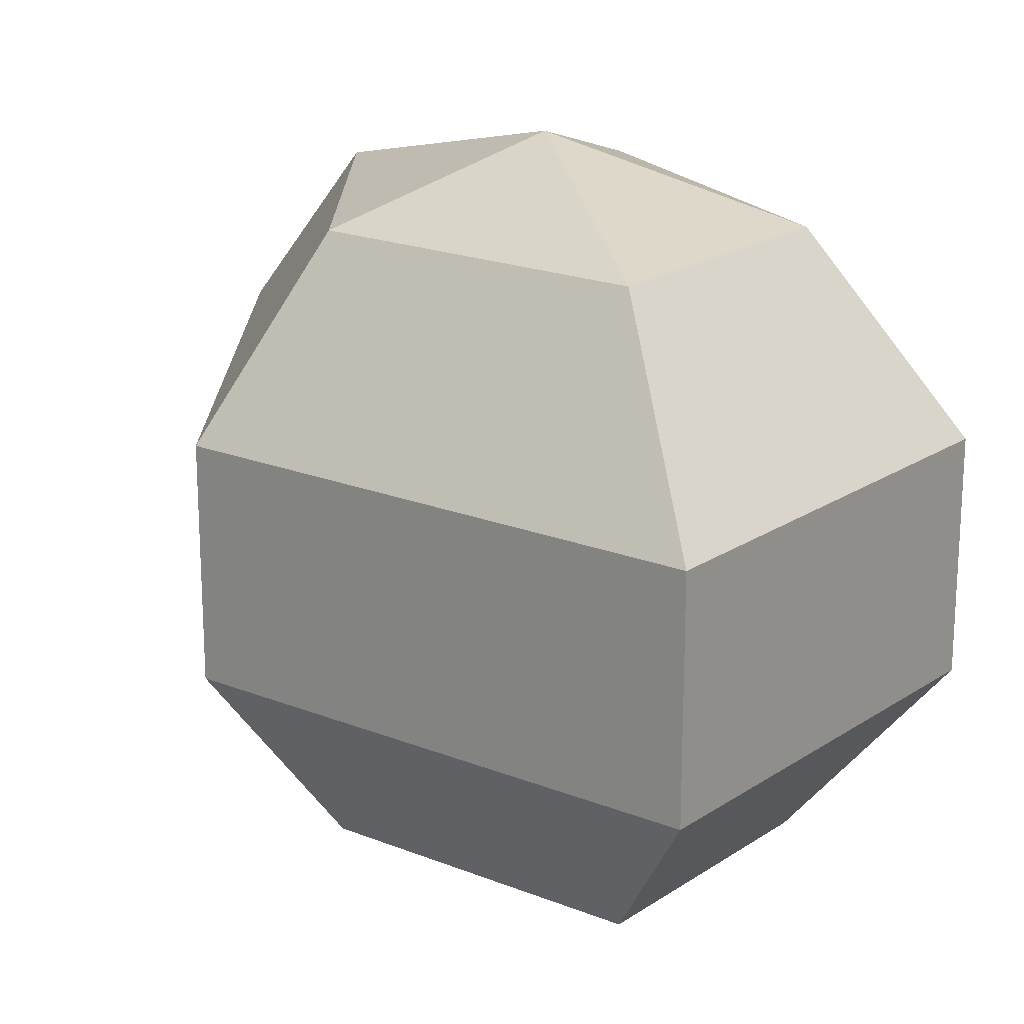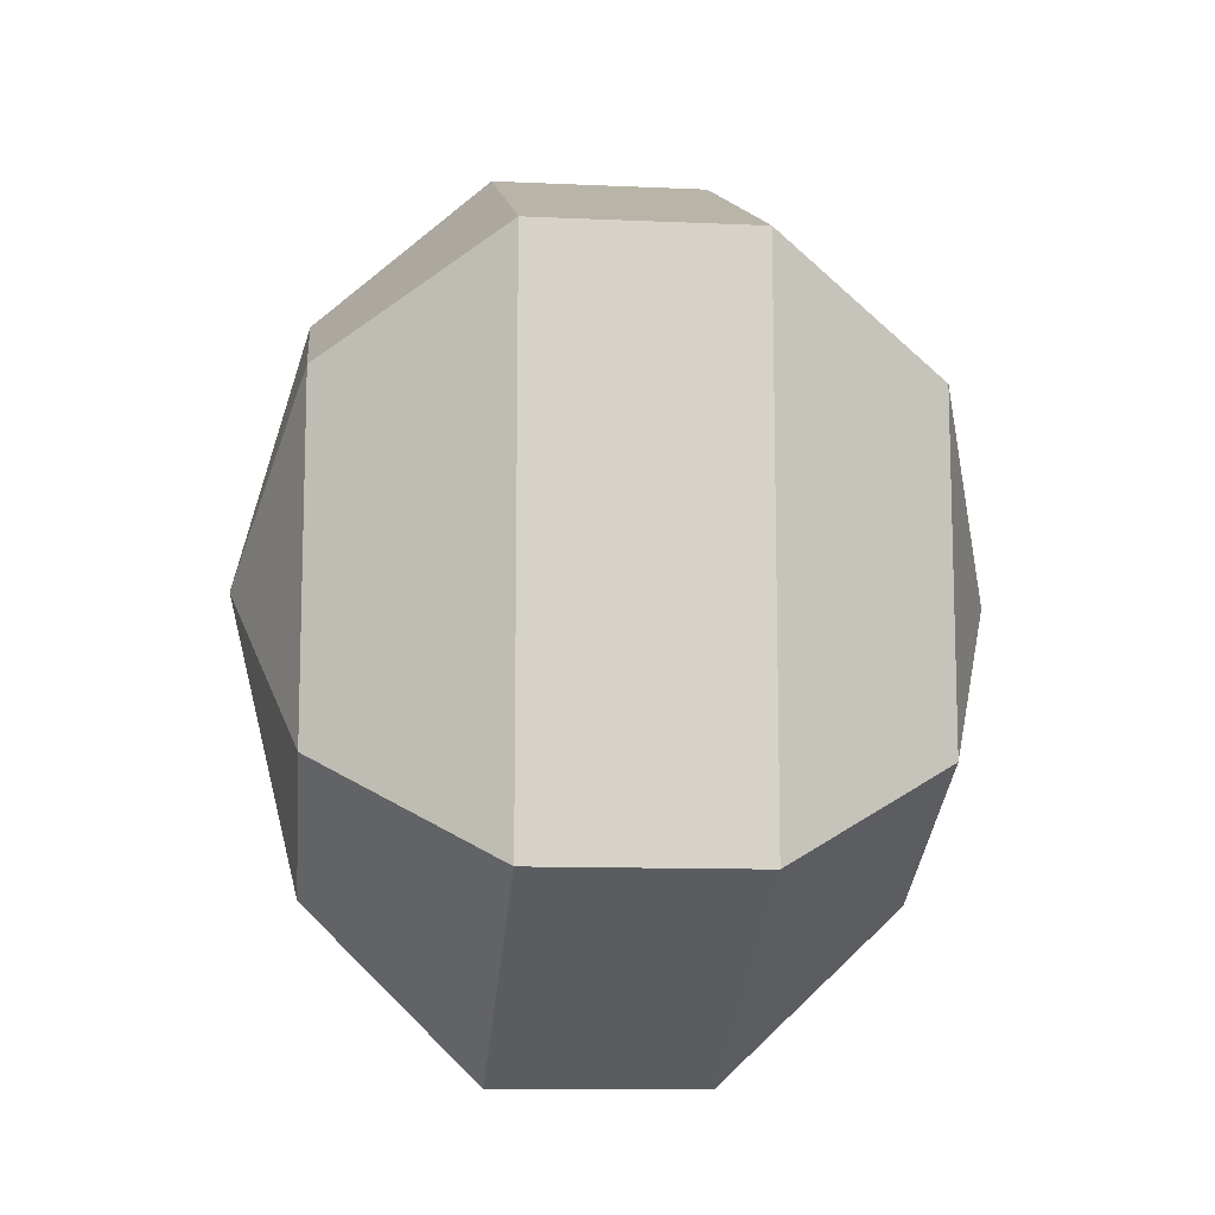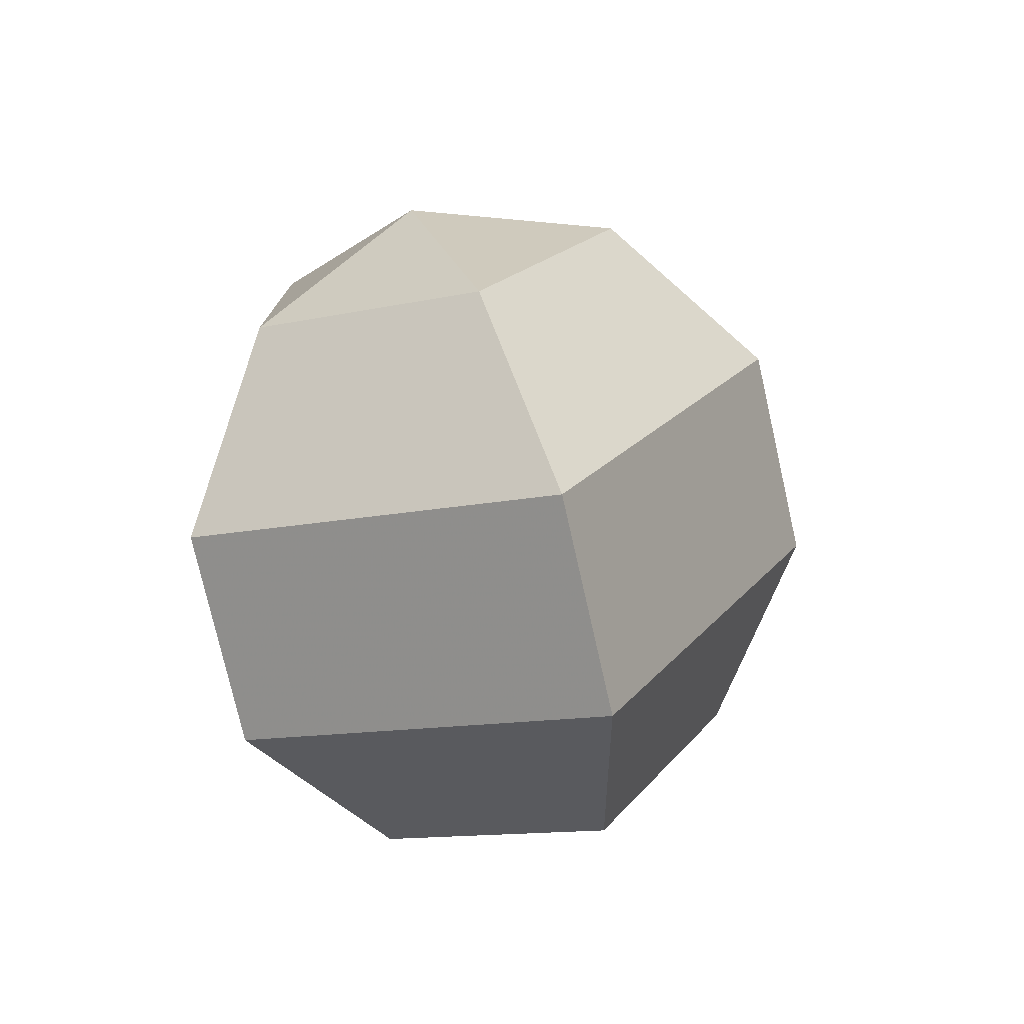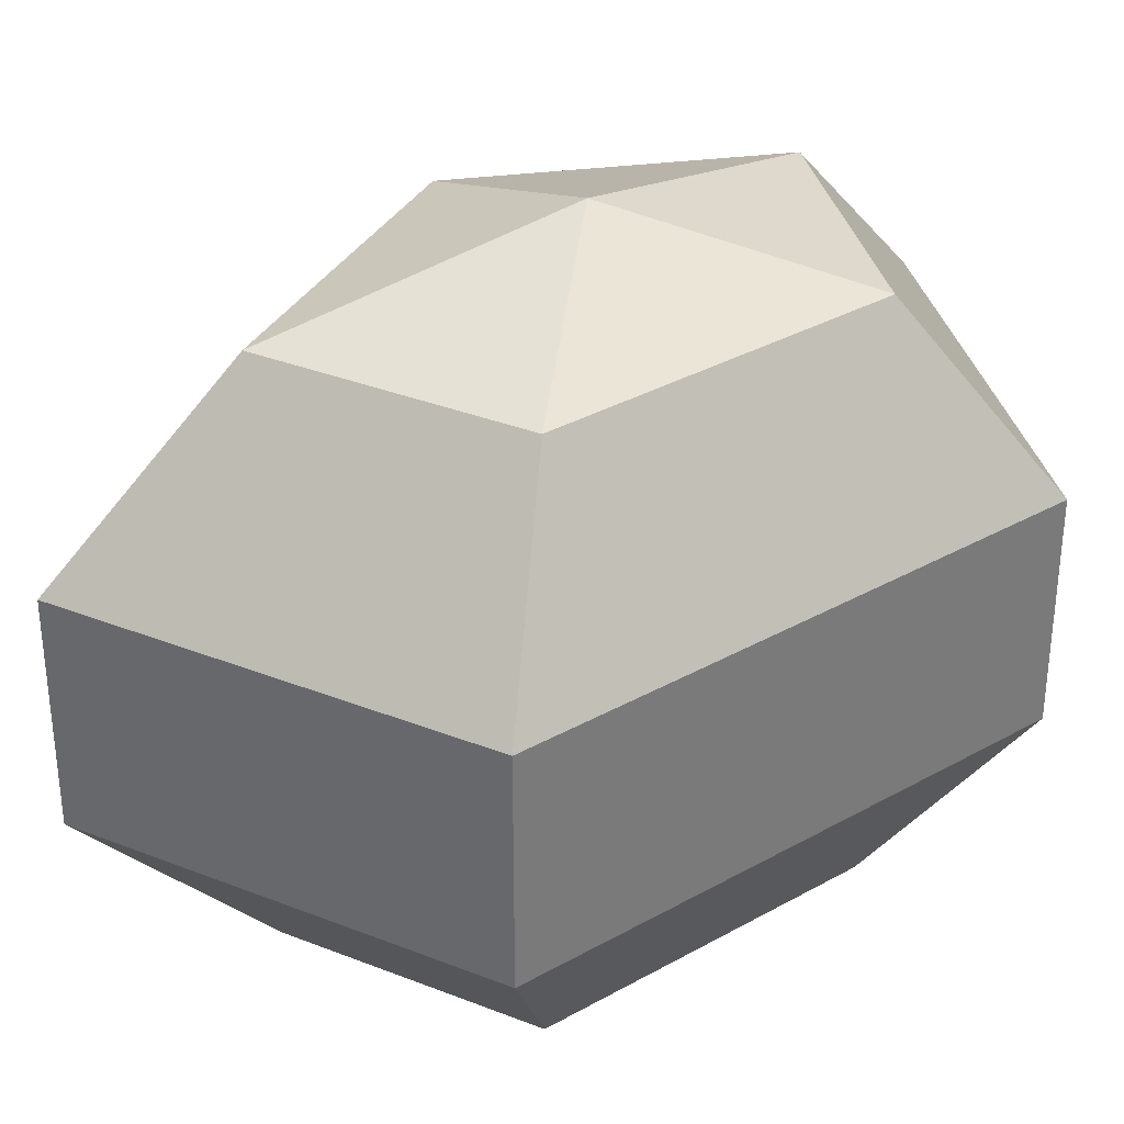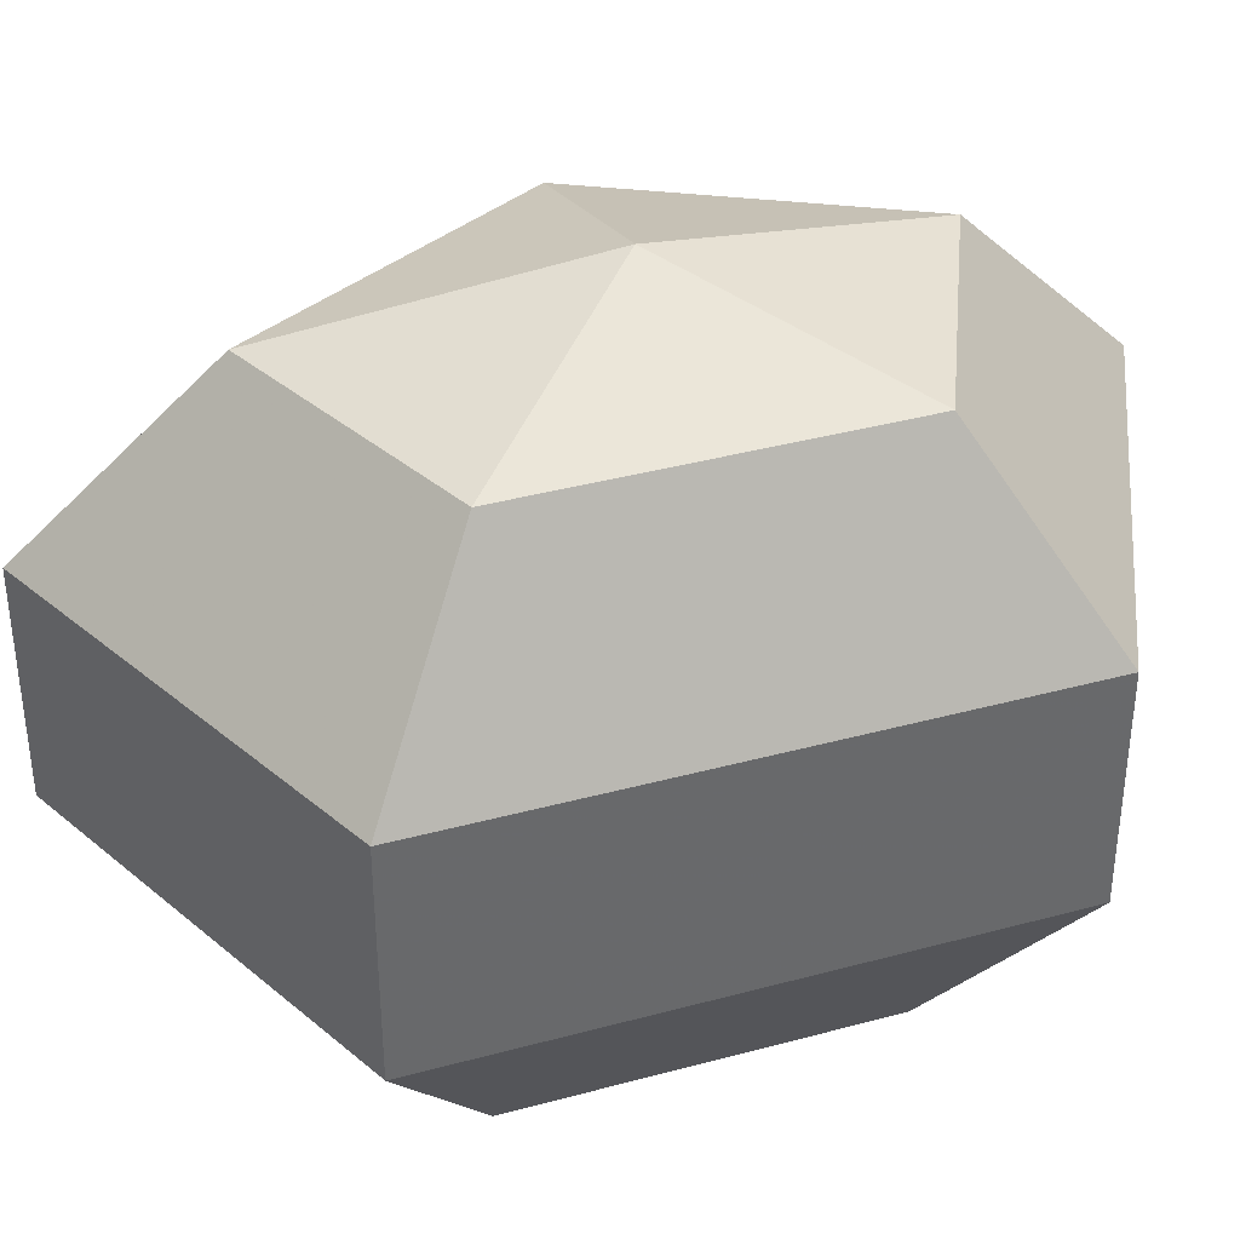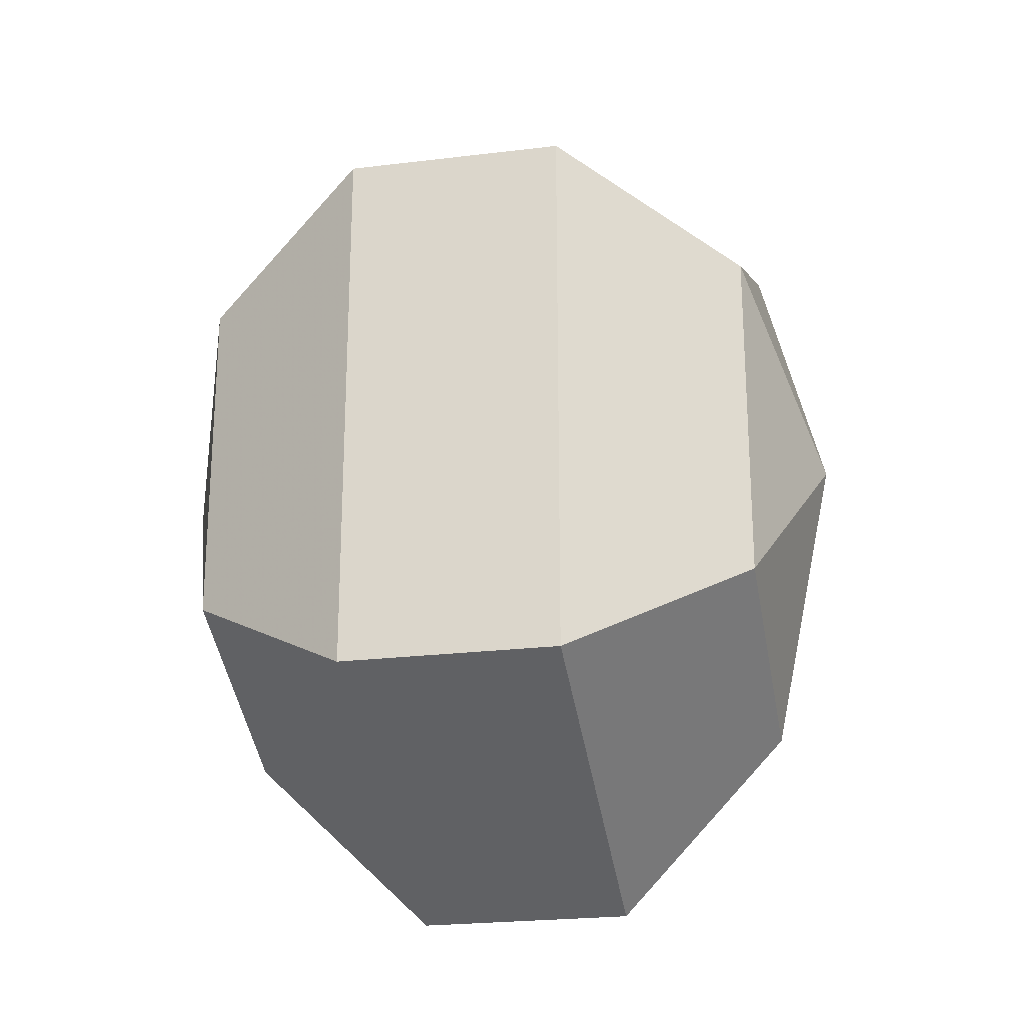
<metadata>
{"format":"obj","ext":"obj","renderer":"f3d","projection":"perspective","resolution":1024,"background":"white","views":[{"elev":19.9,"azim":-26.1,"up":"+Z"},{"elev":-11.3,"azim":83.8,"up":"+Y"},{"elev":-76.7,"azim":-167.2,"up":"+Y"},{"elev":33.8,"azim":52.6,"up":"+Z"},{"elev":38.2,"azim":71.0,"up":"+Z"},{"elev":-23.5,"azim":101.6,"up":"+Y"}]}
</metadata>
<code>
v 240 143 93
v 240 143 93
v 240 143 93
v 240 143 93
v 240 143 93
v 240 143 93
v 236.5 143 94.15
v 238.9 138.3 94.15
v 242.9 140.1 94.15
v 242.9 145.9 94.15
v 238.9 147.7 94.15
v 236.5 143 94.15
v 234.3 143 97.15
v 238.2 135.4 97.15
v 244.6 138.3 97.15
v 244.6 147.7 97.15
v 238.2 150.6 97.15
v 234.3 143 97.15
v 234.3 143 100.9
v 238.2 135.4 100.9
v 244.6 138.3 100.9
v 244.6 147.7 100.9
v 238.2 150.6 100.9
v 234.3 143 100.9
v 236.5 143 103.9
v 238.9 138.3 103.9
v 242.9 140.1 103.9
v 242.9 145.9 103.9
v 238.9 147.7 103.9
v 236.5 143 103.9
v 240 143 105
v 240 143 105
v 240 143 105
v 240 143 105
v 240 143 105
v 240 143 105
g foo
f 8 7 1
f 9 8 2
f 10 9 3
f 11 10 4
f 12 11 5
f 14 13 7
f 15 14 8
f 16 15 9
f 17 16 10
f 18 17 11
f 20 19 13
f 21 20 14
f 22 21 15
f 23 22 16
f 24 23 17
f 26 25 19
f 27 26 20
f 28 27 21
f 29 28 22
f 30 29 23
f 32 31 25
f 33 32 26
f 34 33 27
f 35 34 28
f 36 35 29
f 2 8 1
f 3 9 2
f 4 10 3
f 5 11 4
f 6 12 5
f 8 14 7
f 9 15 8
f 10 16 9
f 11 17 10
f 12 18 11
f 14 20 13
f 15 21 14
f 16 22 15
f 17 23 16
f 18 24 17
f 20 26 19
f 21 27 20
f 22 28 21
f 23 29 22
f 24 30 23
f 26 32 25
f 27 33 26
f 28 34 27
f 29 35 28
f 30 36 29
g

</code>
